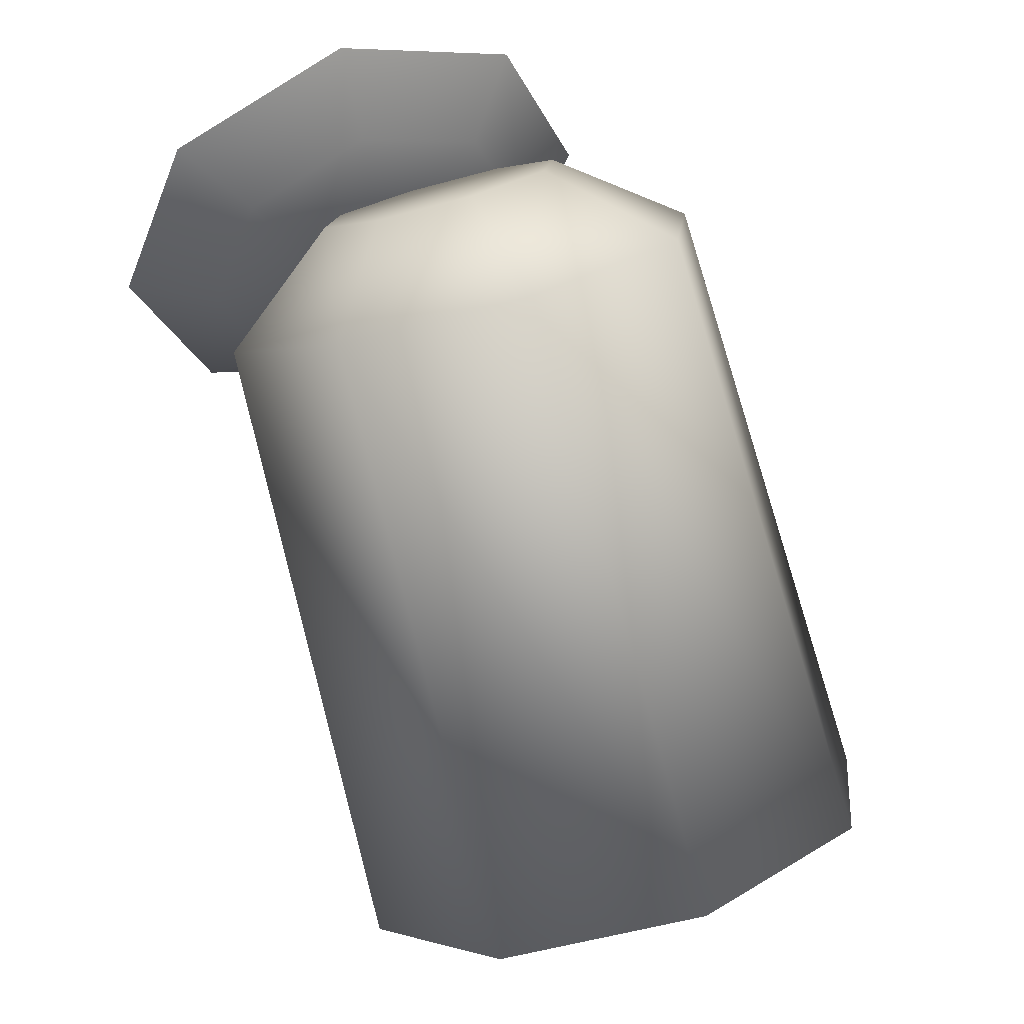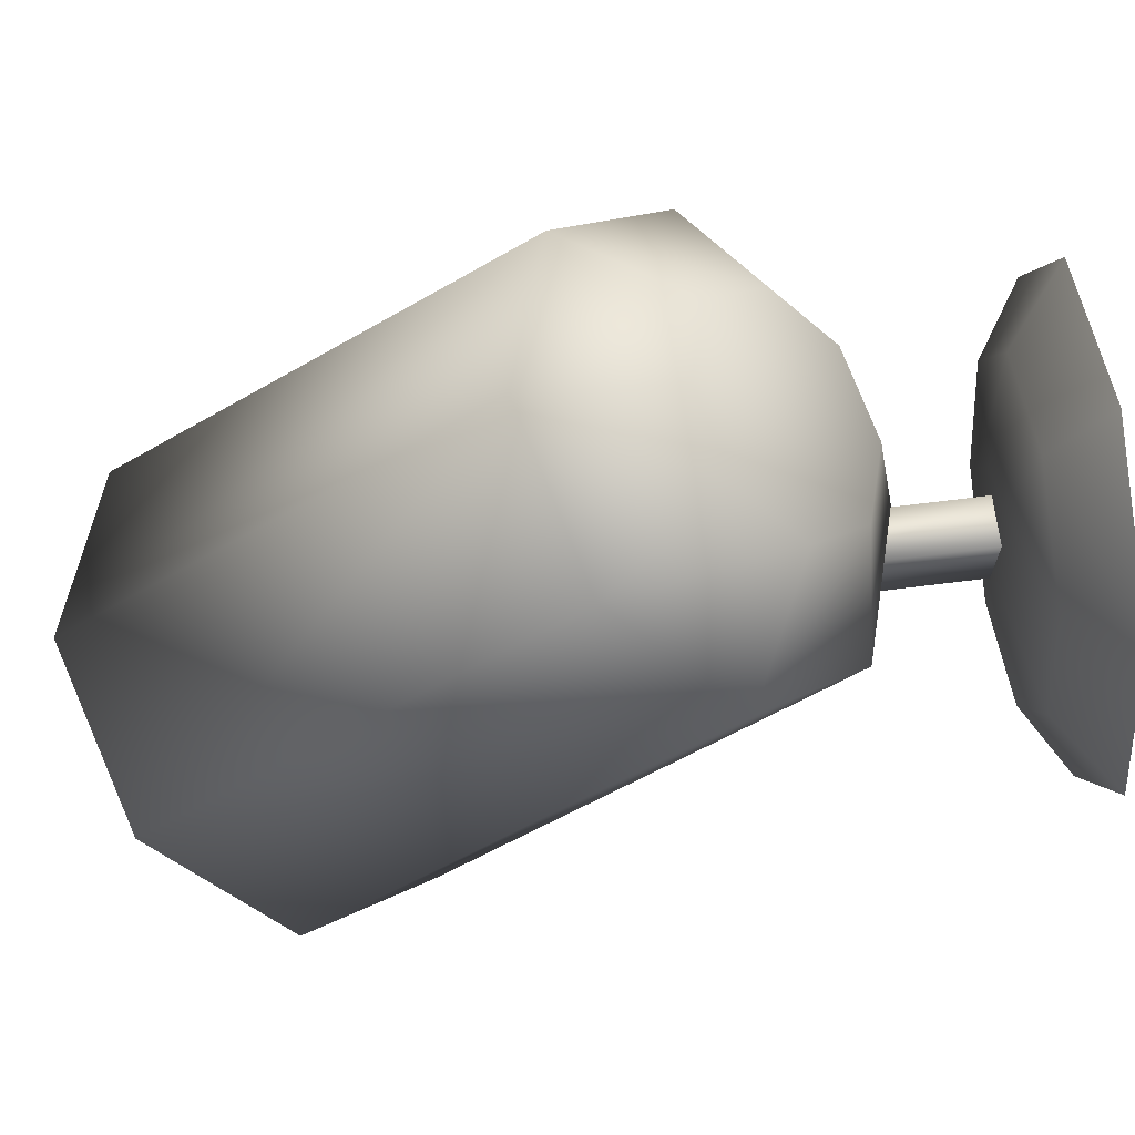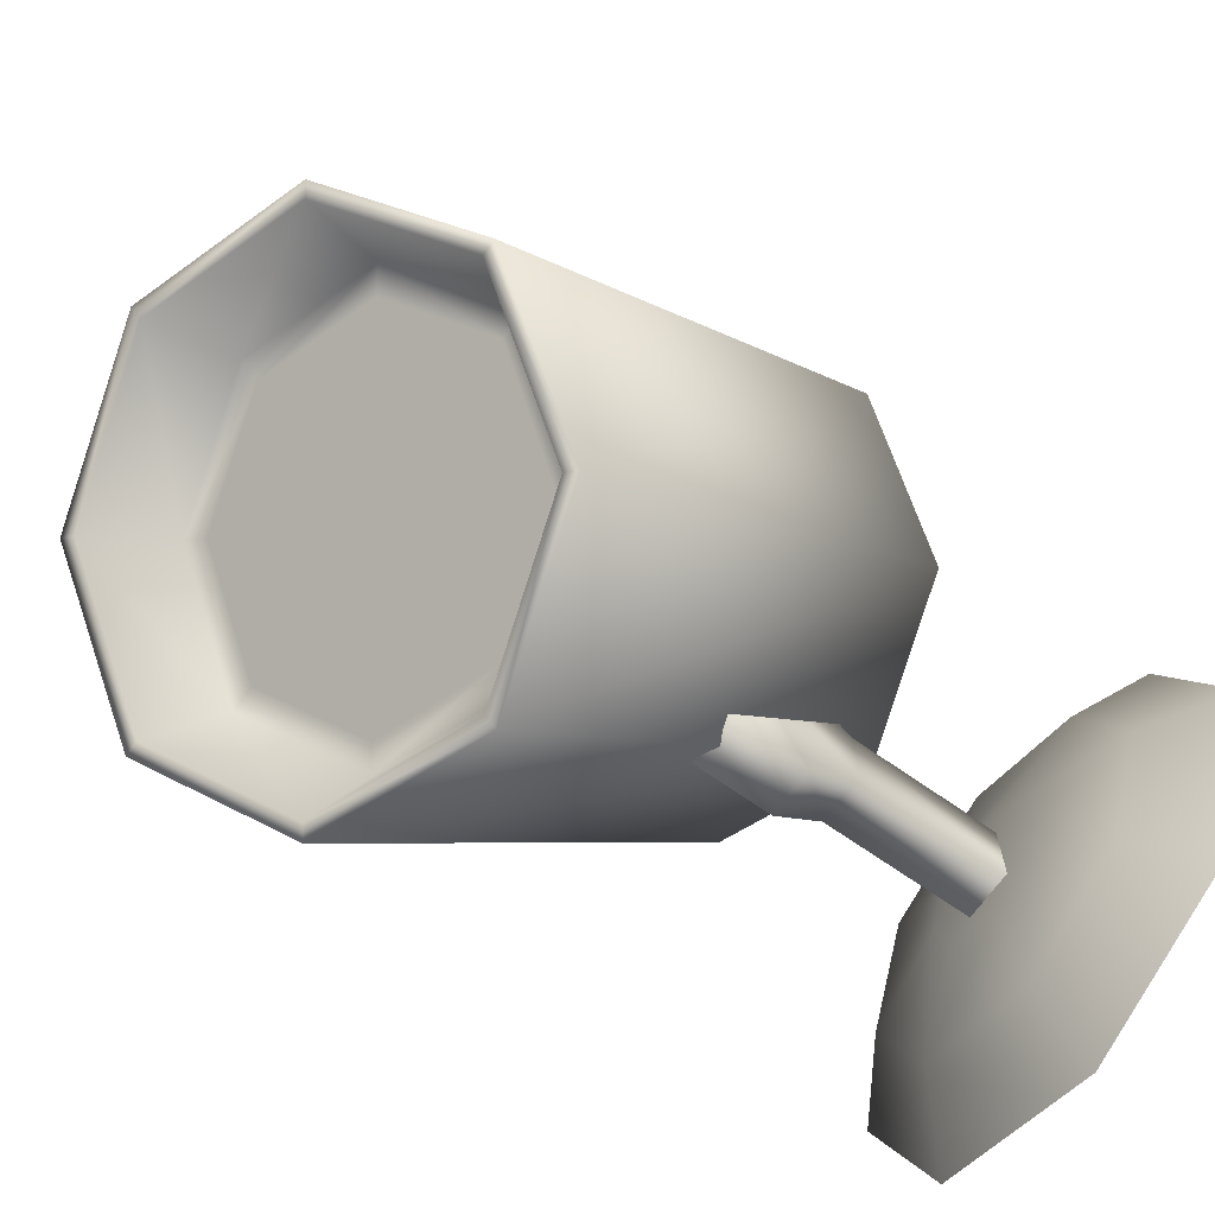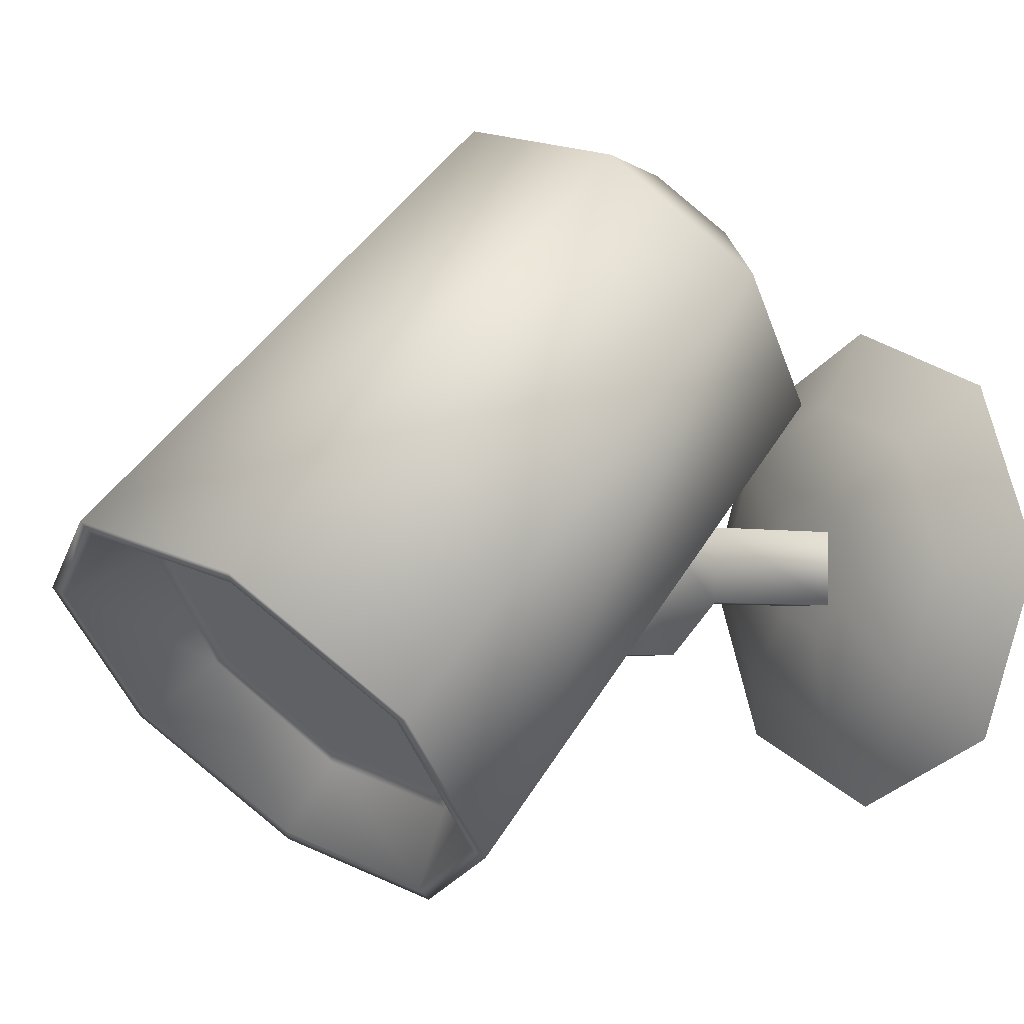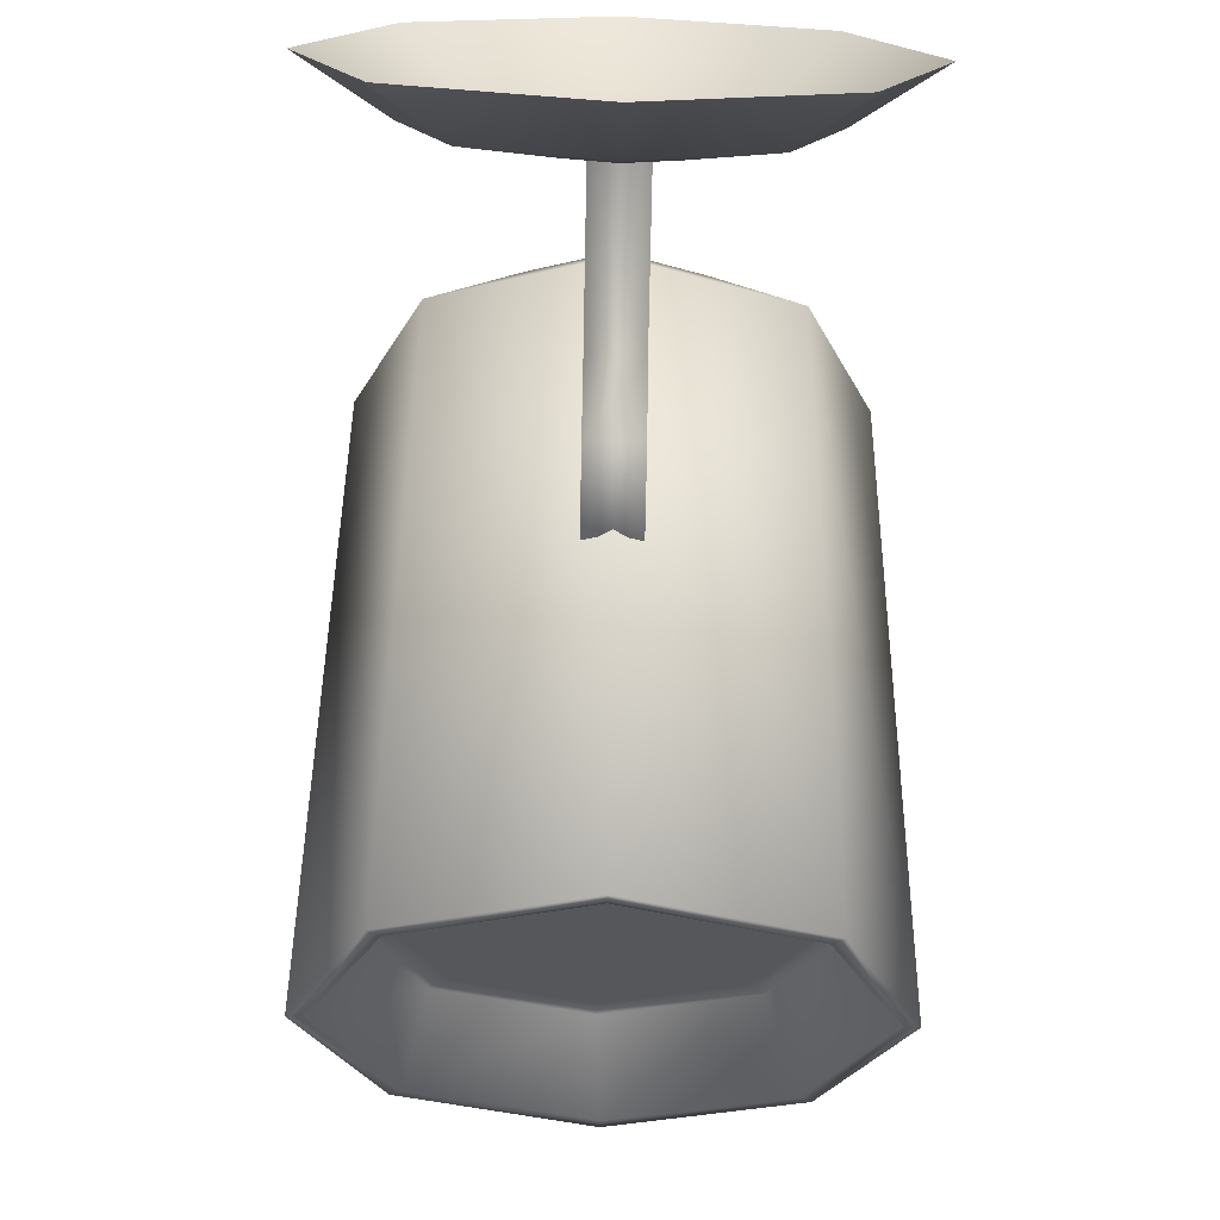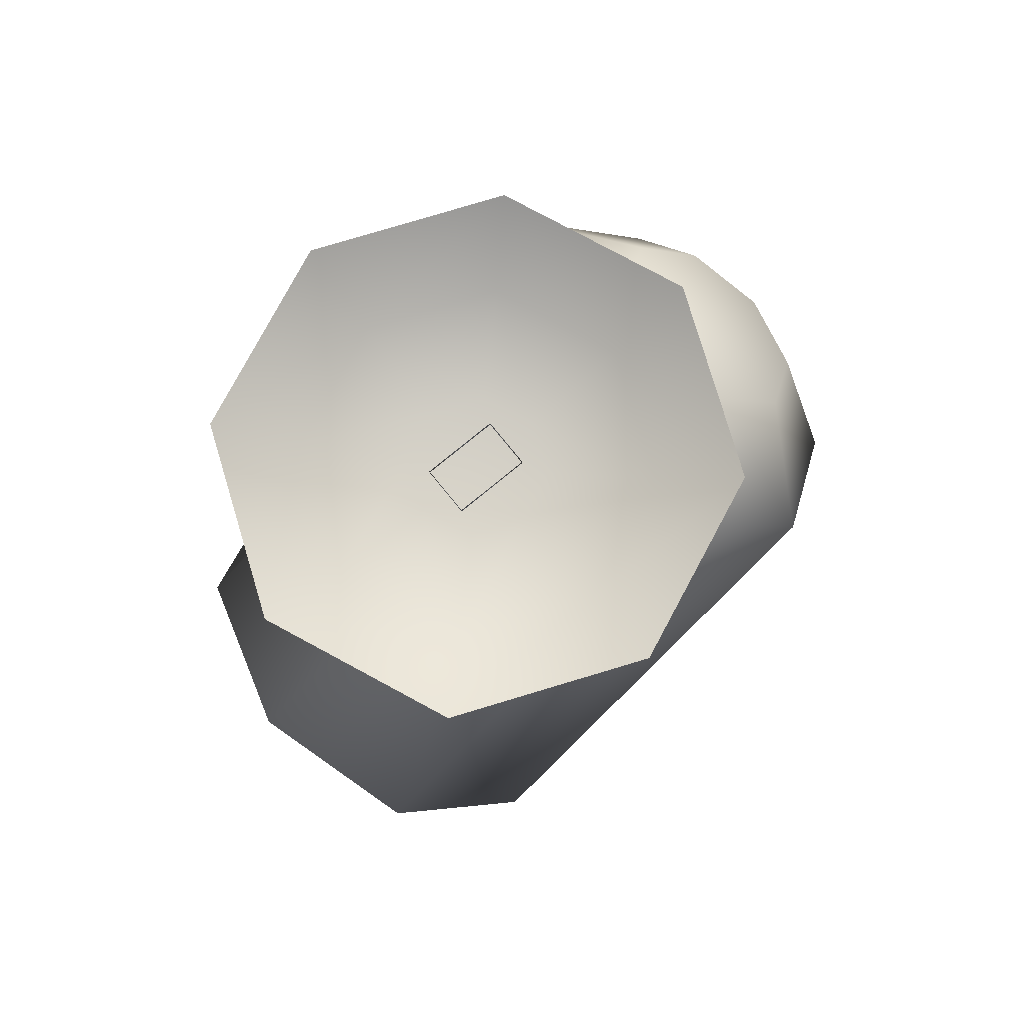
<metadata>
{"format":"obj","ext":"obj","renderer":"f3d","projection":"perspective","resolution":1024,"background":"white","views":[{"elev":54.2,"azim":-22.2,"up":"+Z"},{"elev":68.4,"azim":82.9,"up":"+Z"},{"elev":-68.4,"azim":54.7,"up":"+Z"},{"elev":-4.1,"azim":55.8,"up":"+Z"},{"elev":-72.4,"azim":178.9,"up":"+Z"},{"elev":79.3,"azim":-129.2,"up":"+Y"}]}
</metadata>
<code>
o light_fixture_Circle.042
v 0.1734 -0.6894 -0.2402
v 0.2427 -0.8076 -0.1216
v 0.1734 -0.9258 -0.002936
v 0.005911 -0.9747 0.04621
v -0.1615 -0.9258 -0.002936
v -0.2309 -0.8076 -0.1216
v -0.1615 -0.6894 -0.2402
v 0.005911 -0.6405 -0.2894
v -0 -0.6573 -0.391
v -0.2103 -0.7204 -0.3309
v -0.2974 -0.8726 -0.1858
v -0.2103 -1.025 -0.04075
v 0 -1.088 0.01934
v 0.2103 -1.025 -0.04075
v 0.2974 -0.8726 -0.1858
v 0.2103 -0.7204 -0.3309
v -0 -0.2078 0.1216
v -0.1904 -0.2649 0.176
v -0.2693 -0.4028 0.3073
v -0.1904 -0.5406 0.4387
v 0 -0.5977 0.4931
v 0.1904 -0.5406 0.4387
v 0.2693 -0.4028 0.3073
v 0.1904 -0.2649 0.176
v -0 -0.2353 0.2876
v -0.09536 -0.2639 0.3148
v -0.1349 -0.333 0.3806
v -0.09536 -0.402 0.4464
v -0 -0.4306 0.4736
v 0.09536 -0.402 0.4464
v 0.1349 -0.333 0.3806
v 0.09536 -0.2639 0.3148
v 0.02983 -0.3312 -0.1137
v 0.02983 -0.267 -0.04928
v 0.02983 -0.2672 0.04169
v 0.02983 -0.3316 0.1059
v 0.02983 -0.4226 0.1057
v 0.02983 -0.4868 0.04126
v 0.02983 -0.4866 -0.04971
v 0.02983 -0.4221 -0.1139
v -0.02959 -0.3312 -0.1137
v -0.02959 -0.267 -0.04928
v -0.02959 -0.2672 0.04169
v -0.02959 -0.3316 0.1059
v -0.02959 -0.4226 0.1057
v -0.02959 -0.4868 0.04126
v -0.02959 -0.4866 -0.04971
v -0.02959 -0.4221 -0.1139
v 0.02983 -0.07833 -0.04857
v 0.02983 -0.07851 0.0424
v -0.02959 -0.07833 -0.04857
v -0.02959 -0.07851 0.0424
v 0 -0 -0.3034
v -0.2145 -0 -0.2145
v -0.3034 -0 -0
v -0.2145 -0 0.2145
v 0 -0 0.3034
v 0.2145 -0 0.2145
v 0.3034 -0 -0
v 0.2145 -0 -0.2145
v 0 -0.06288 -0.2067
v -0.1462 -0.06288 -0.1462
v -0.2067 -0.06288 -0
v -0.1462 -0.06288 0.1462
v 0 -0.06288 0.2067
v 0.1462 -0.06288 0.1462
v 0.2067 -0.06288 -0
v 0.1462 -0.06288 -0.1462
v 0 -0.08558 -0.08089
v -0.0572 -0.08558 -0.0572
v -0.08089 -0.08558 -0
v -0.0572 -0.08558 0.0572
v 0 -0.08558 0.08089
v 0.0572 -0.08558 0.0572
v 0.08089 -0.08558 -0
v 0.0572 -0.08558 -0.0572
v -0 -0.6706 -0.3784
v -0.1974 -0.7297 -0.322
v -0.2791 -0.8726 -0.1858
v -0.1974 -1.016 -0.04968
v 0 -1.075 0.006709
v 0.1974 -1.016 -0.04968
v 0.2791 -0.8726 -0.1858
v 0.1974 -0.7297 -0.322
v 0.005911 -0.663 -0.2667
v 0.1508 -0.7053 -0.2242
v 0.2108 -0.8076 -0.1216
v 0.1508 -0.9098 -0.01894
v 0.005911 -0.9522 0.02358
v -0.139 -0.9098 -0.01894
v -0.199 -0.8076 -0.1216
v -0.139 -0.7053 -0.2242
f 92 6 7
f 30 21 22
f 25 24 17
f 26 17 18
f 29 20 21
f 32 23 24
f 20 27 19
f 31 22 23
f 19 26 18
f 30 25 26
f 39 48 40
f 35 44 36
f 38 47 39
f 35 49 50
f 37 46 38
f 40 41 33
f 33 42 34
f 36 45 37
f 43 51 42
f 42 49 34
f 35 52 43
f 37 40 33
f 48 46 44
f 54 63 55
f 65 58 57
f 68 53 60
f 53 62 54
f 56 65 57
f 67 60 59
f 63 56 55
f 58 67 59
f 76 61 68
f 69 62 61
f 64 73 65
f 75 68 67
f 71 64 63
f 74 67 66
f 62 71 63
f 73 66 65
f 75 72 71
f 23 14 15
f 18 11 19
f 21 14 22
f 9 24 16
f 17 10 18
f 20 13 21
f 23 16 24
f 12 19 11
f 83 16 15
f 81 14 13
f 79 12 11
f 9 78 10
f 84 9 16
f 82 15 14
f 80 13 12
f 10 79 11
f 87 89 91
f 5 89 4
f 3 87 2
f 86 8 1
f 85 7 8
f 6 90 5
f 89 3 4
f 87 1 2
f 7 77 8
f 6 78 7
f 6 80 79
f 5 81 80
f 4 82 81
f 3 83 82
f 1 83 2
f 8 84 1
f 92 91 6
f 30 29 21
f 25 32 24
f 26 25 17
f 29 28 20
f 32 31 23
f 20 28 27
f 31 30 22
f 19 27 26
f 26 27 30
f 28 29 30
f 30 31 32
f 32 25 30
f 27 28 30
f 39 47 48
f 35 43 44
f 38 46 47
f 35 34 49
f 37 45 46
f 40 48 41
f 33 41 42
f 36 44 45
f 43 52 51
f 42 51 49
f 35 50 52
f 33 34 37
f 35 36 37
f 37 38 39
f 39 40 37
f 34 35 37
f 44 43 42
f 42 41 48
f 48 47 46
f 46 45 44
f 44 42 48
f 54 62 63
f 65 66 58
f 68 61 53
f 53 61 62
f 56 64 65
f 67 68 60
f 63 64 56
f 58 66 67
f 76 69 61
f 69 70 62
f 64 72 73
f 75 76 68
f 71 72 64
f 74 75 67
f 62 70 71
f 73 74 66
f 71 70 69
f 69 76 71
f 75 74 73
f 73 72 75
f 71 76 75
f 23 22 14
f 18 10 11
f 21 13 14
f 9 17 24
f 17 9 10
f 20 12 13
f 23 15 16
f 12 20 19
f 83 84 16
f 81 82 14
f 79 80 12
f 9 77 78
f 84 77 9
f 82 83 15
f 80 81 13
f 10 78 79
f 91 92 85
f 85 86 91
f 87 88 89
f 89 90 91
f 91 86 87
f 5 90 89
f 3 88 87
f 86 85 8
f 85 92 7
f 6 91 90
f 89 88 3
f 87 86 1
f 7 78 77
f 6 79 78
f 6 5 80
f 5 4 81
f 4 3 82
f 3 2 83
f 1 84 83
f 8 77 84

</code>
